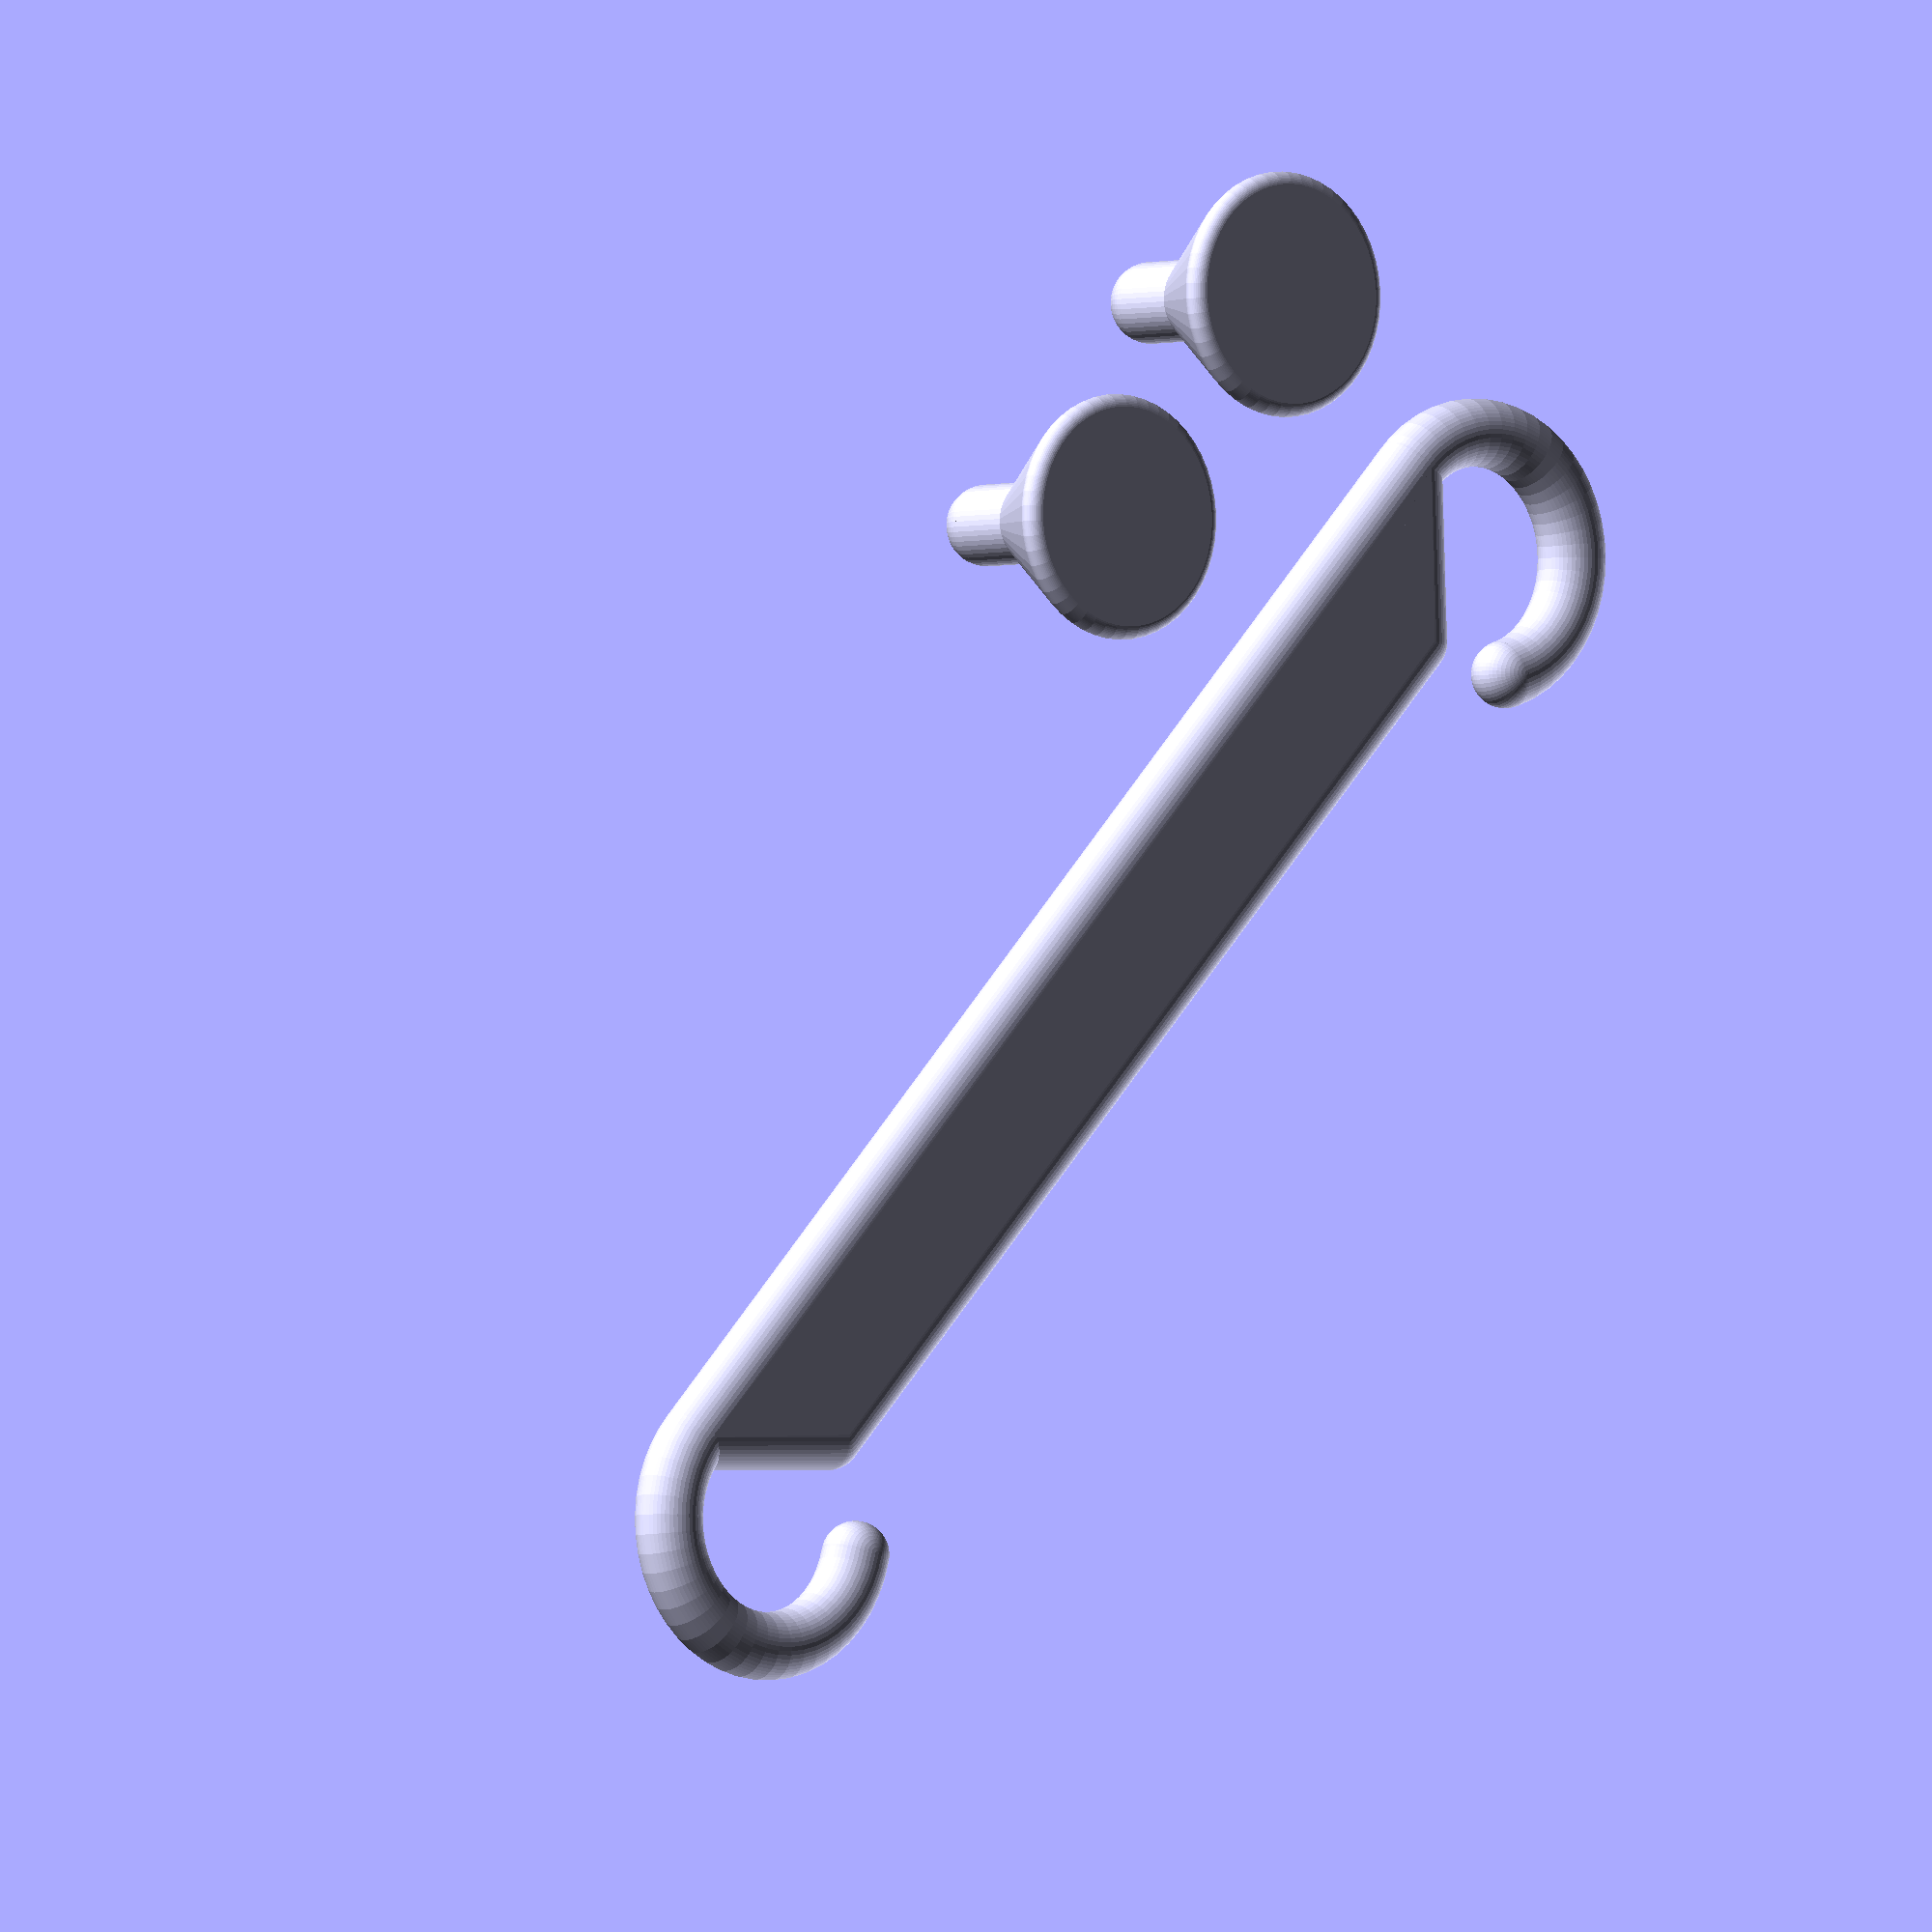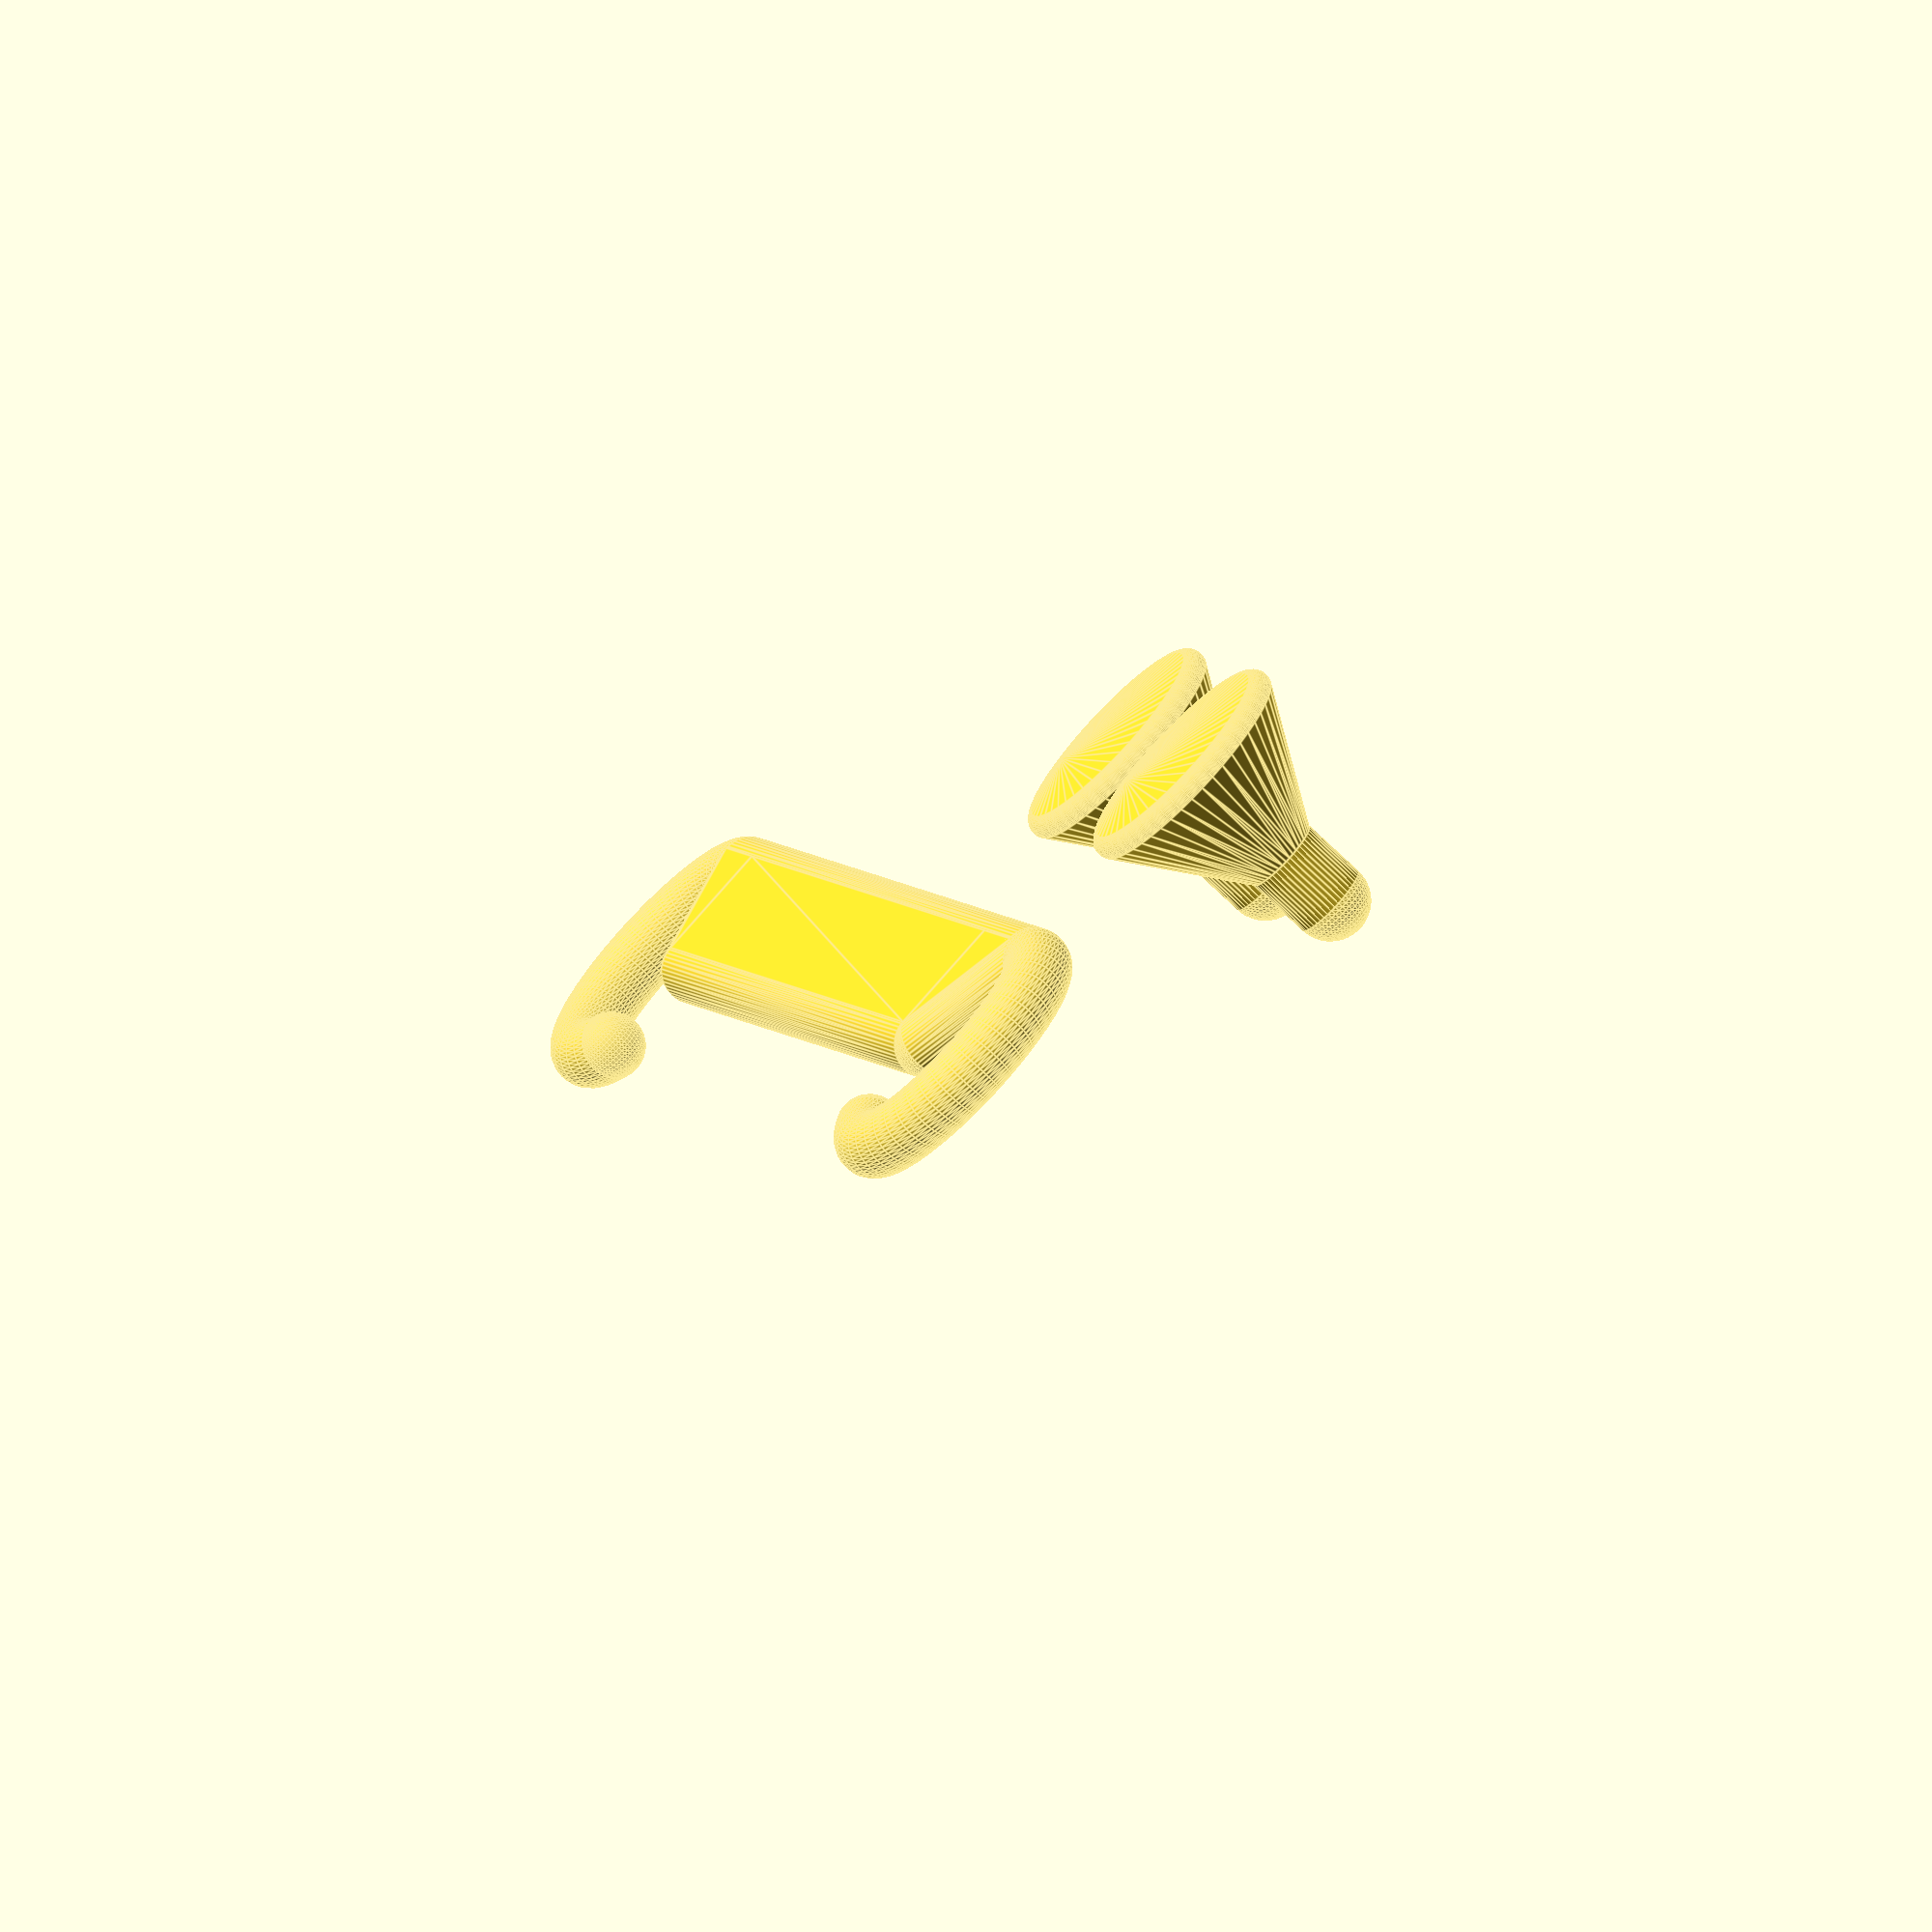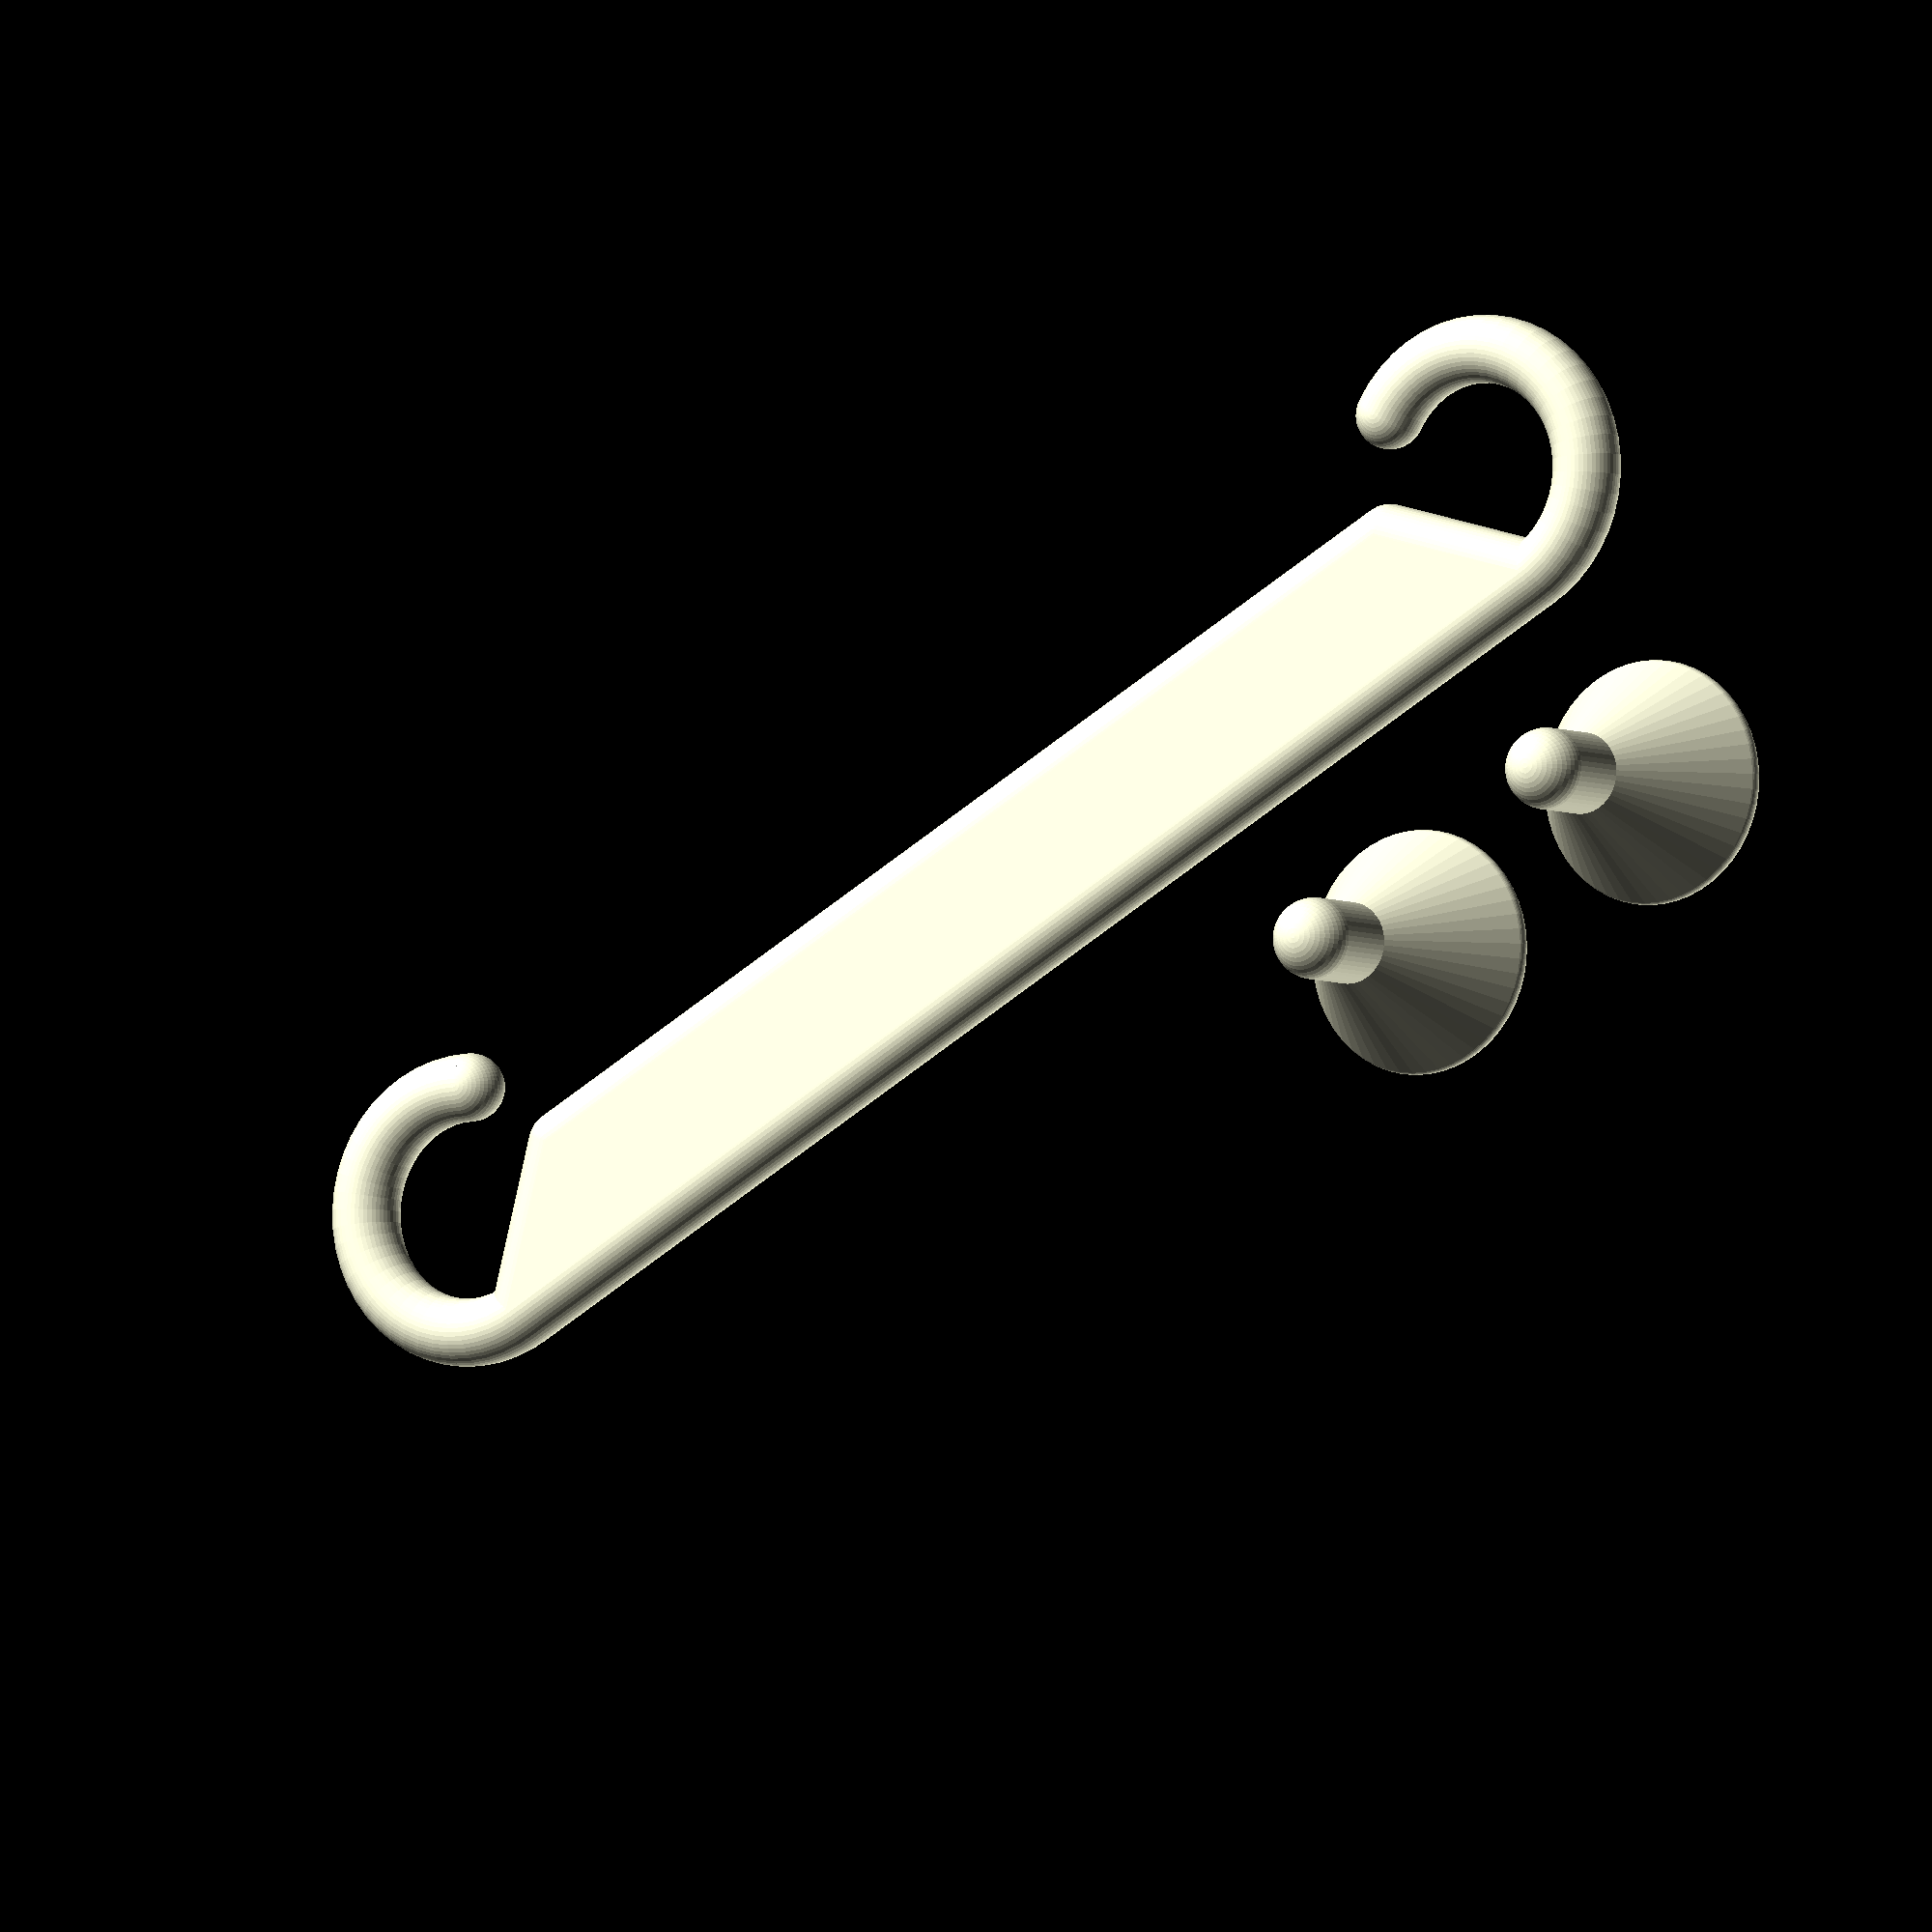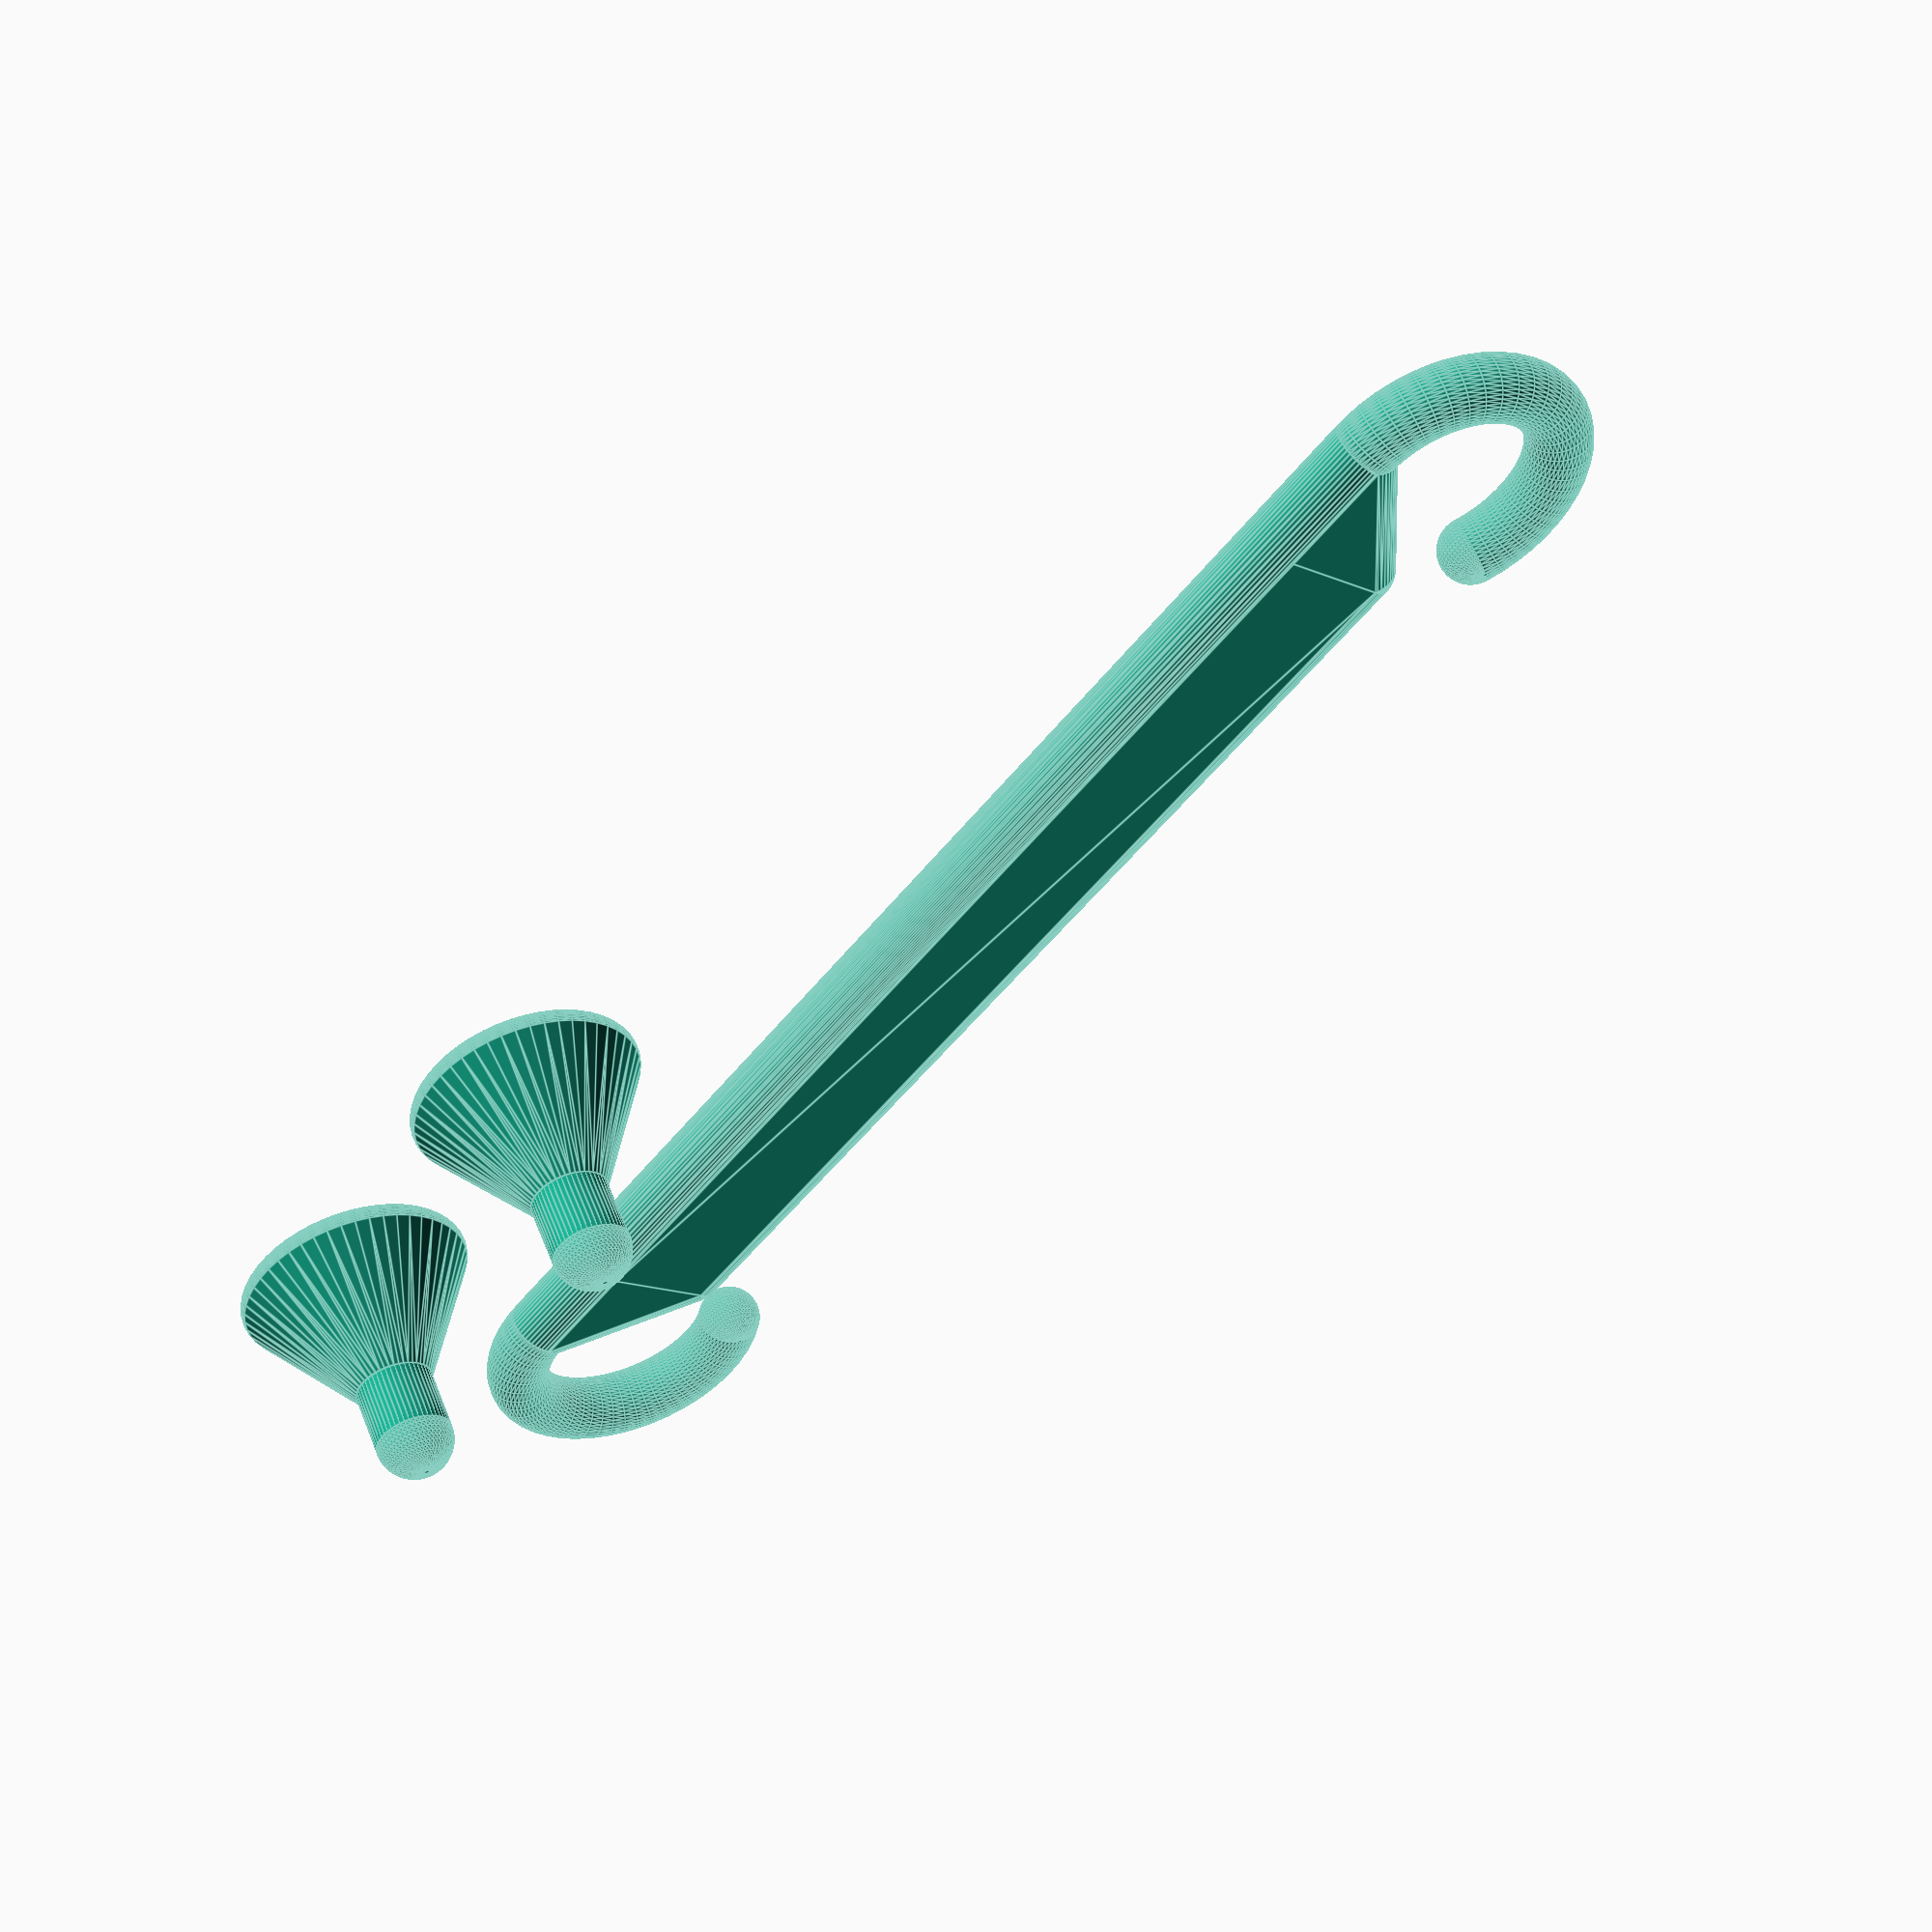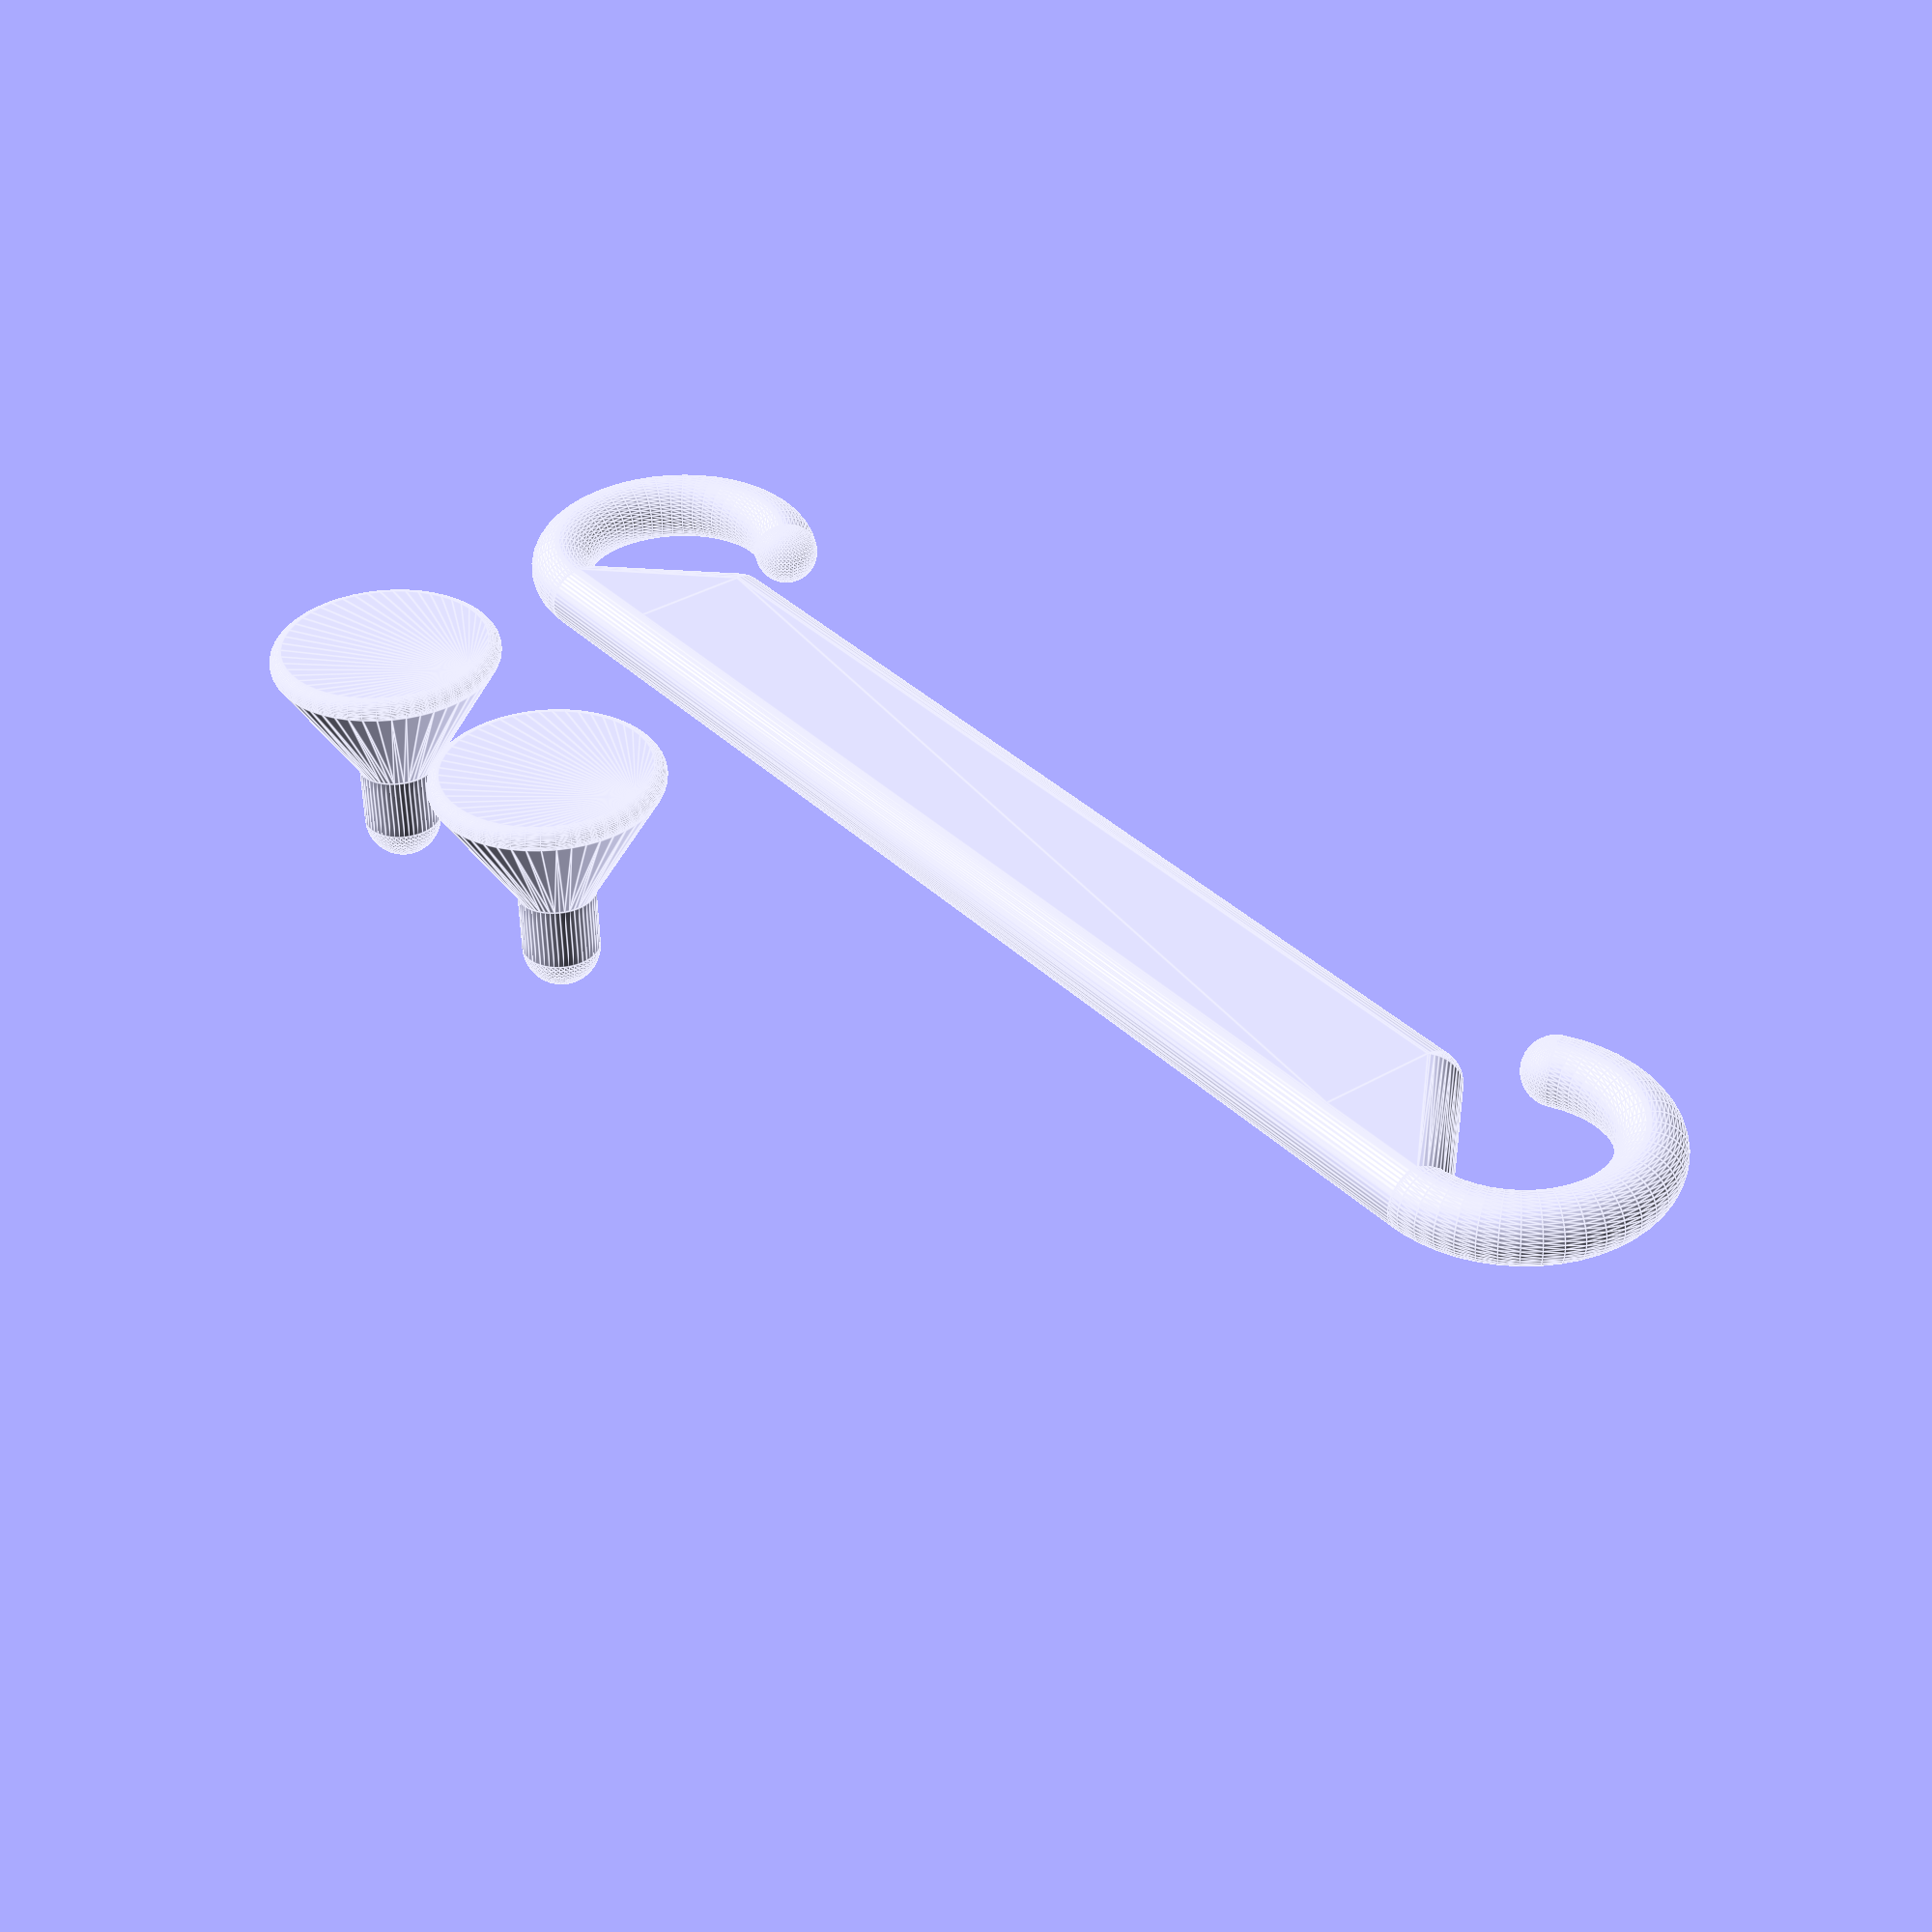
<openscad>
$fn=50;

ring_d=5;
ring_hole_r=9;
rings_distance=100;
ring_gap_angle=300;

module holder() {
    rotate_extrude(angle=ring_gap_angle) translate([ring_hole_r,0,0]) circle(d=ring_d);
    translate([ring_hole_r*cos(ring_gap_angle), ring_hole_r*sin(ring_gap_angle), 0]) sphere(d=ring_d);

    translate([rings_distance, 0, 0]) rotate(a=240) rotate_extrude(angle=ring_gap_angle) translate([ring_hole_r,0,0]) circle(d=ring_d);
    translate([rings_distance-ring_hole_r*cos(ring_gap_angle), ring_hole_r*sin(ring_gap_angle), 0]) sphere(d=ring_d);

    hull() {
        translate([rings_distance/2,ring_hole_r/2,0]) cube([rings_distance-2*ring_hole_r, ring_hole_r, ring_d], center=true);
        translate([ring_hole_r,0,0]) sphere(d=ring_d);
        translate([0,ring_hole_r,0]) sphere(d=ring_d);
        
        translate([rings_distance-ring_hole_r,0,0]) sphere(d=ring_d);
        translate([rings_distance,ring_hole_r,0]) sphere(d=ring_d);
    }
}

module peg() {
    peg_ring_d=2;
    translate([0, 0, -ring_d/2+peg_ring_d/2]) {
        hull() {
            rotate_extrude() translate([ring_hole_r-peg_ring_d/2,0,0]) circle(d=peg_ring_d);
            cylinder(h=2*ring_d, r1=ring_hole_r, r2=ring_hole_r/3);
        }
        translate([0, 0, 2*ring_d]) cylinder(h=ring_d, r=ring_hole_r/3);
        translate([0, 0, 3*ring_d]) sphere(r=ring_hole_r/3);
    }
}

holder();

translate([0, ring_hole_r*3]) peg();
translate([ring_hole_r*2+5, ring_hole_r*3]) peg();
</openscad>
<views>
elev=3.1 azim=47.1 roll=140.1 proj=o view=wireframe
elev=73.4 azim=287.4 roll=226.1 proj=o view=edges
elev=4.6 azim=149.6 roll=31.1 proj=o view=solid
elev=306.6 azim=311.2 roll=338.4 proj=p view=edges
elev=235.1 azim=307.0 roll=358.7 proj=p view=edges
</views>
